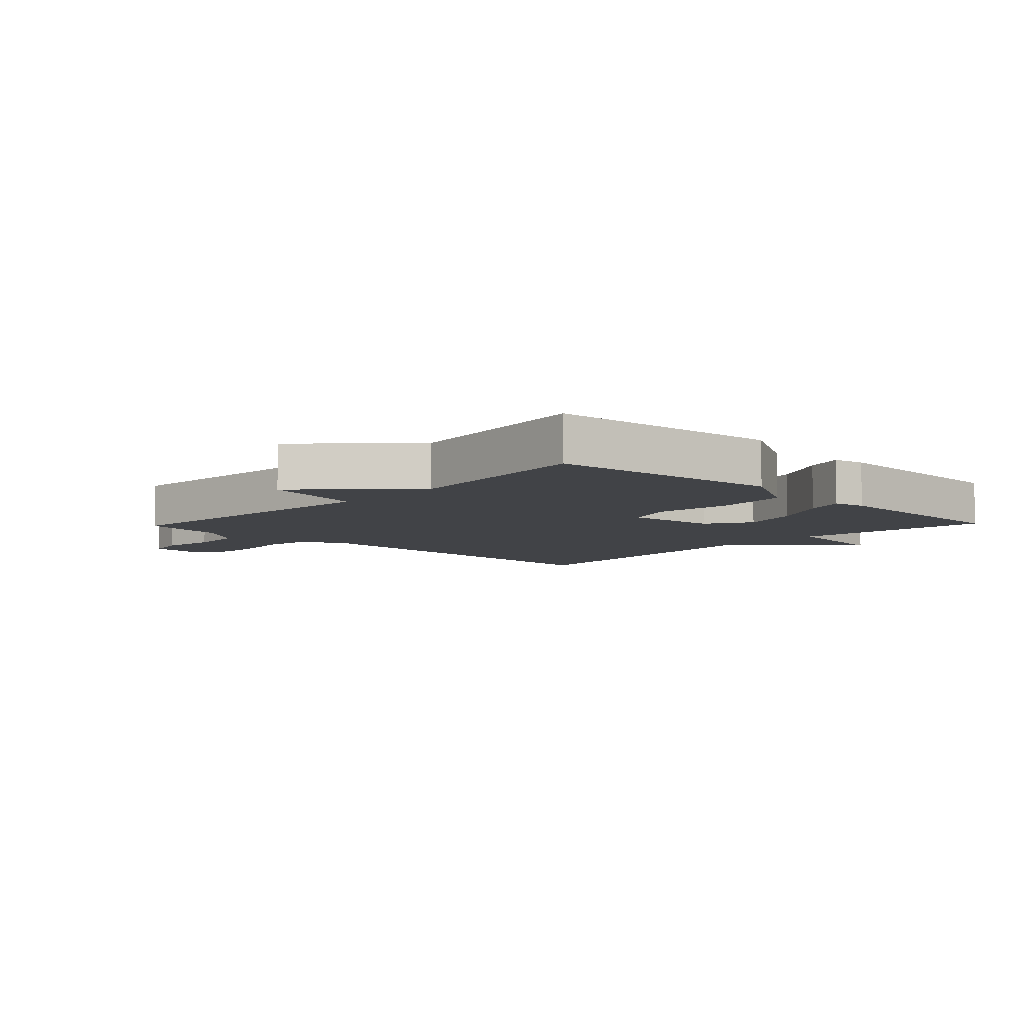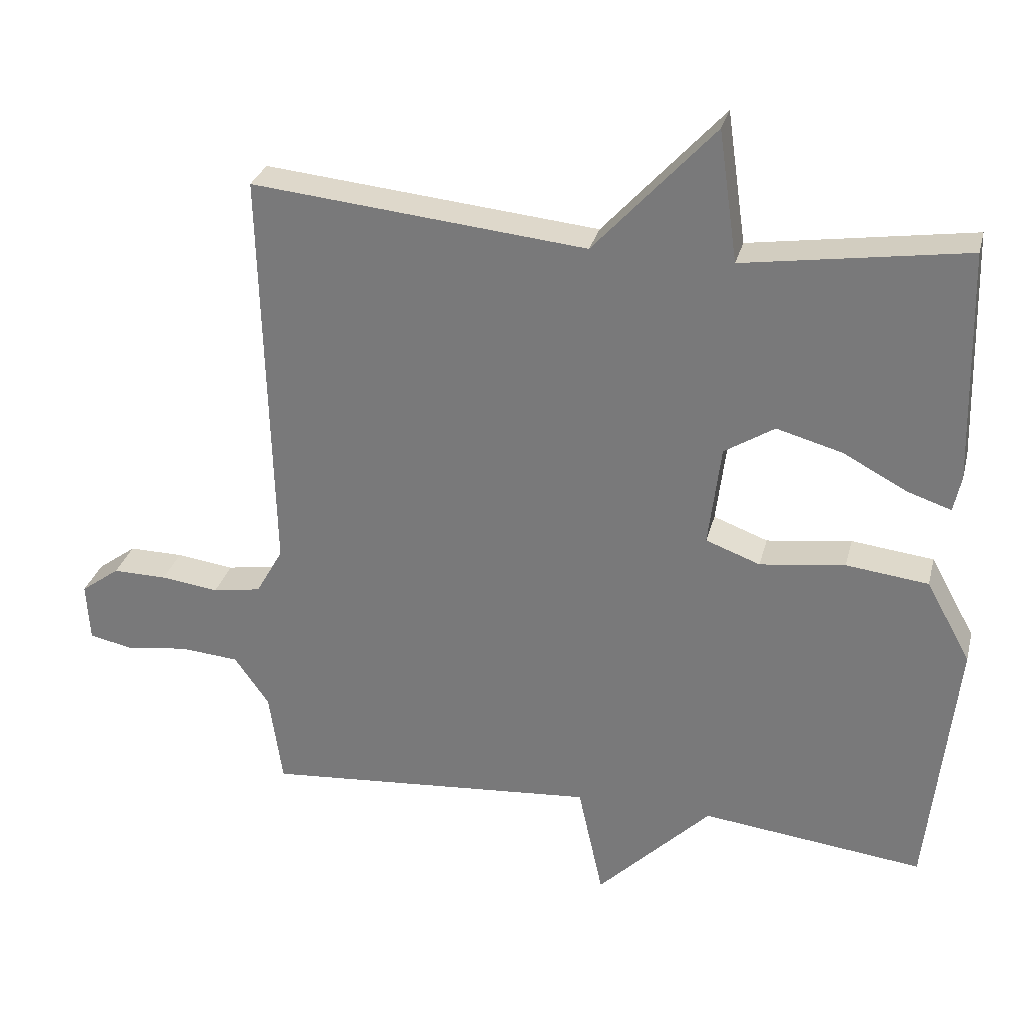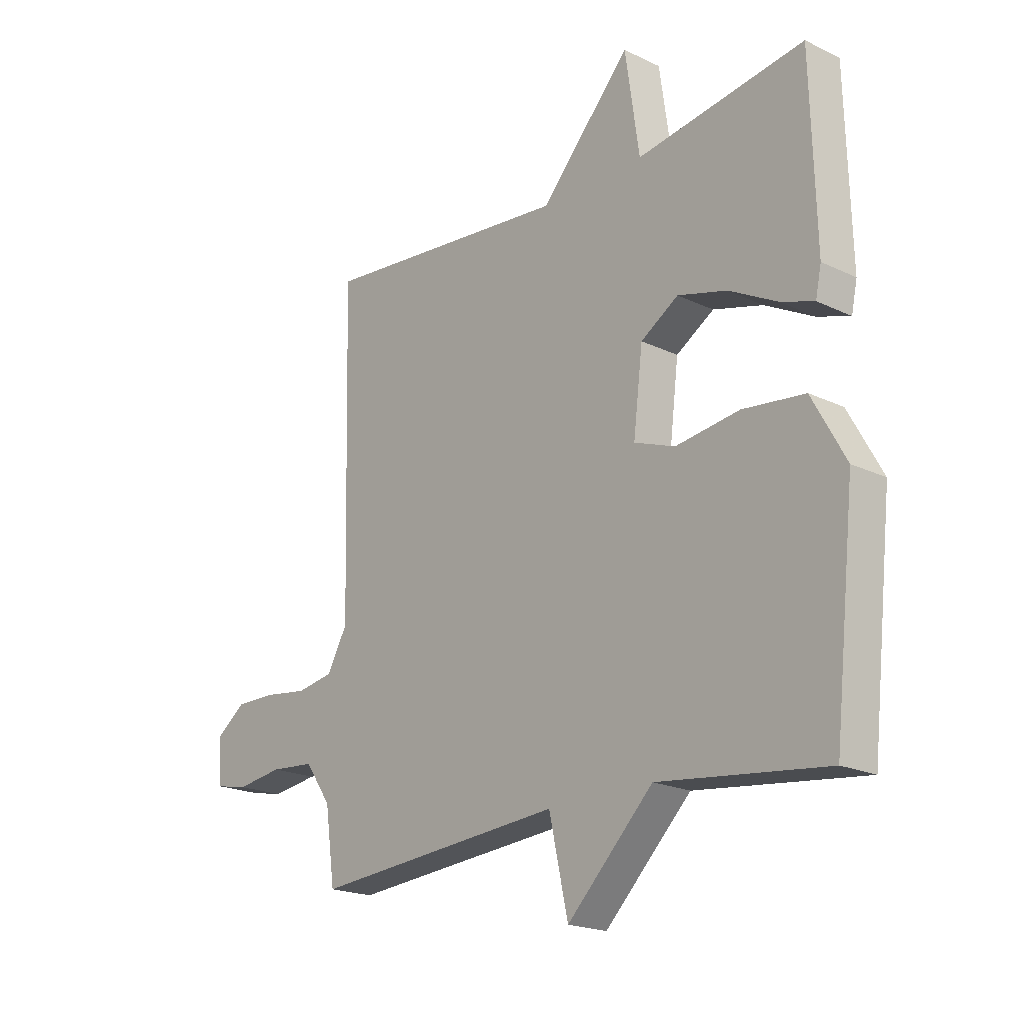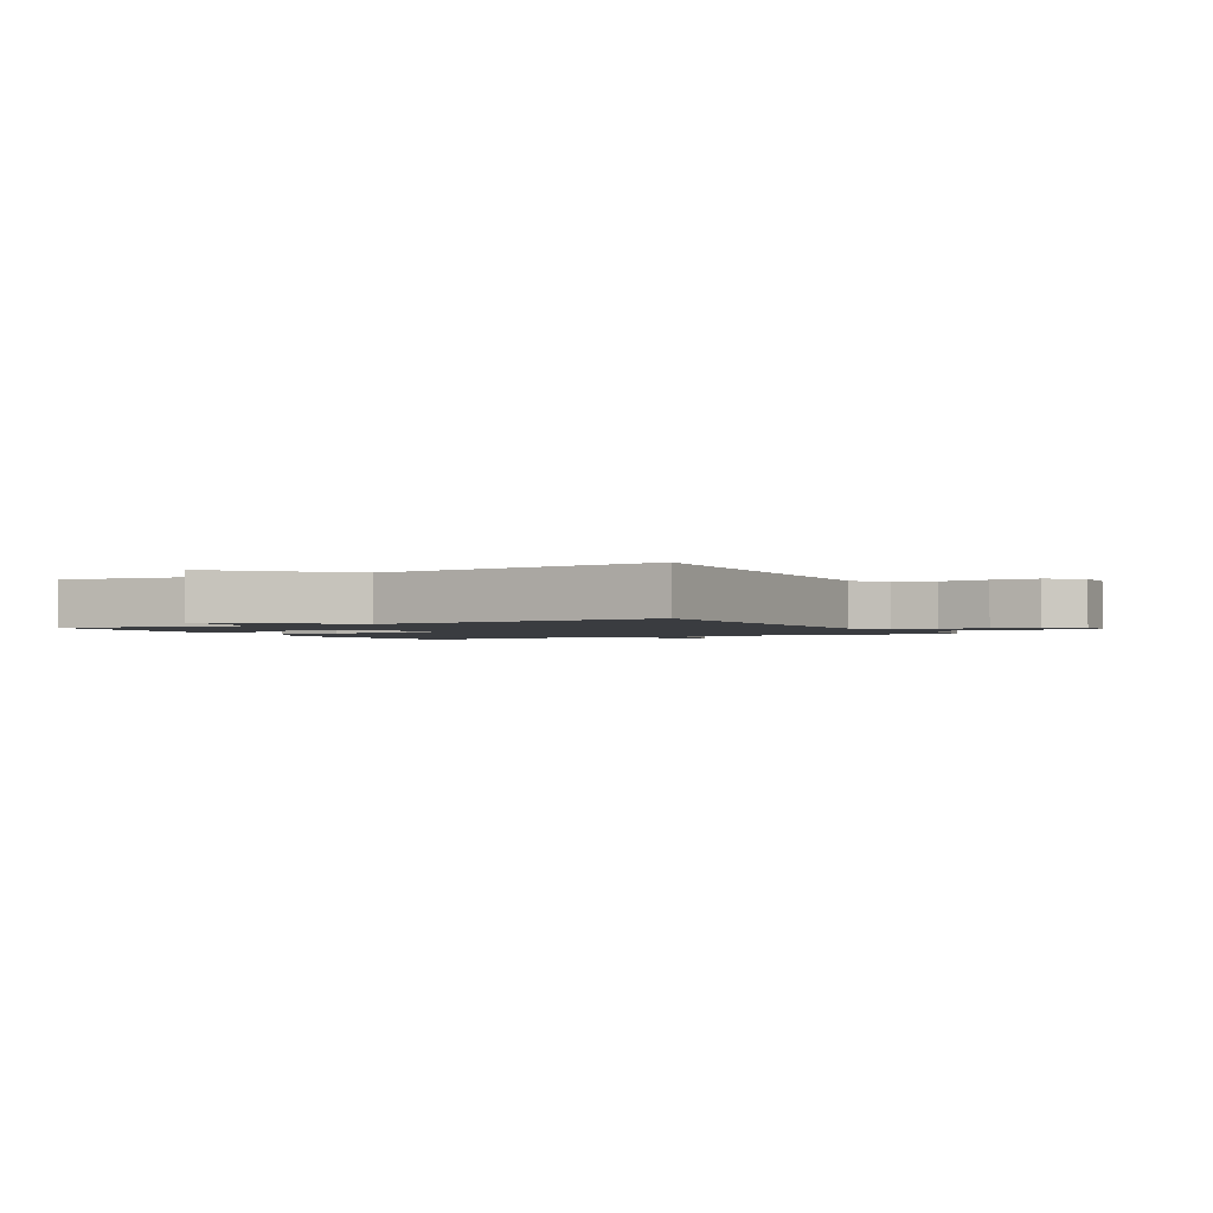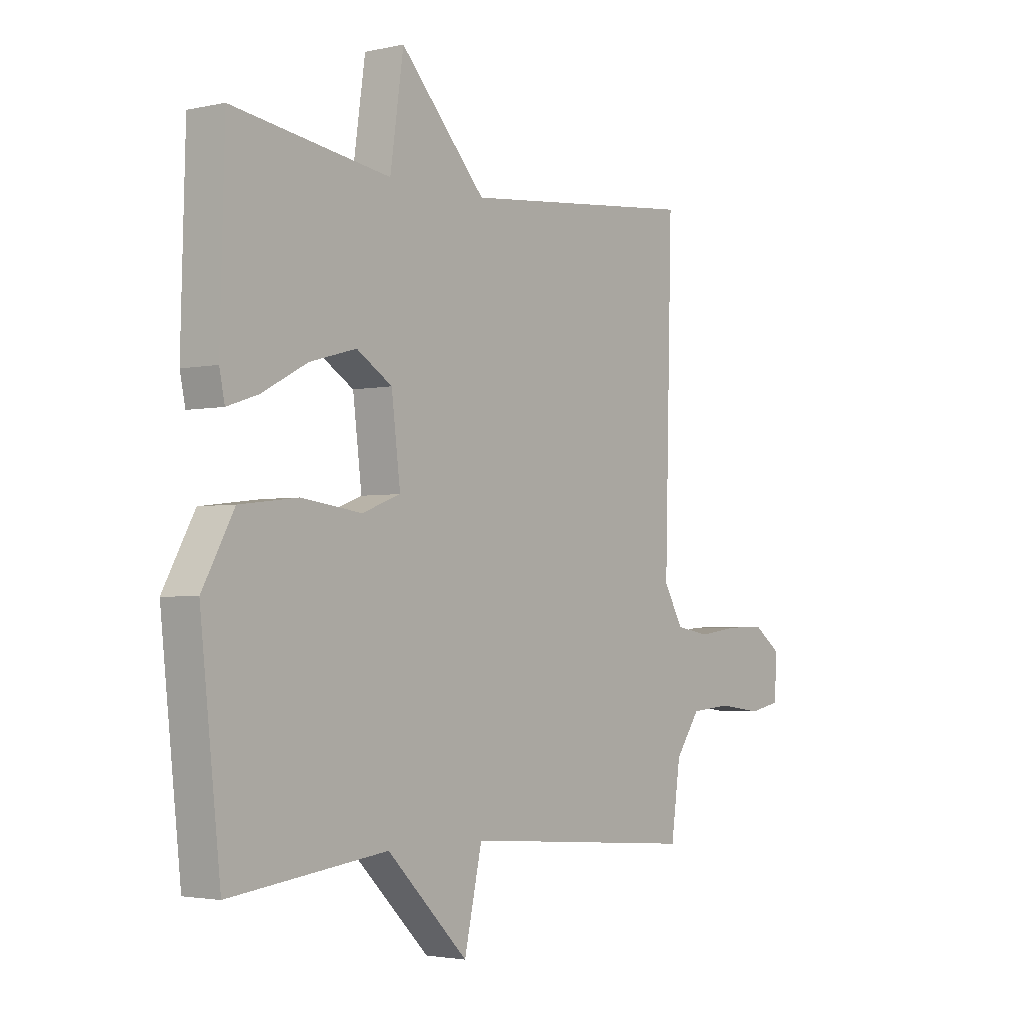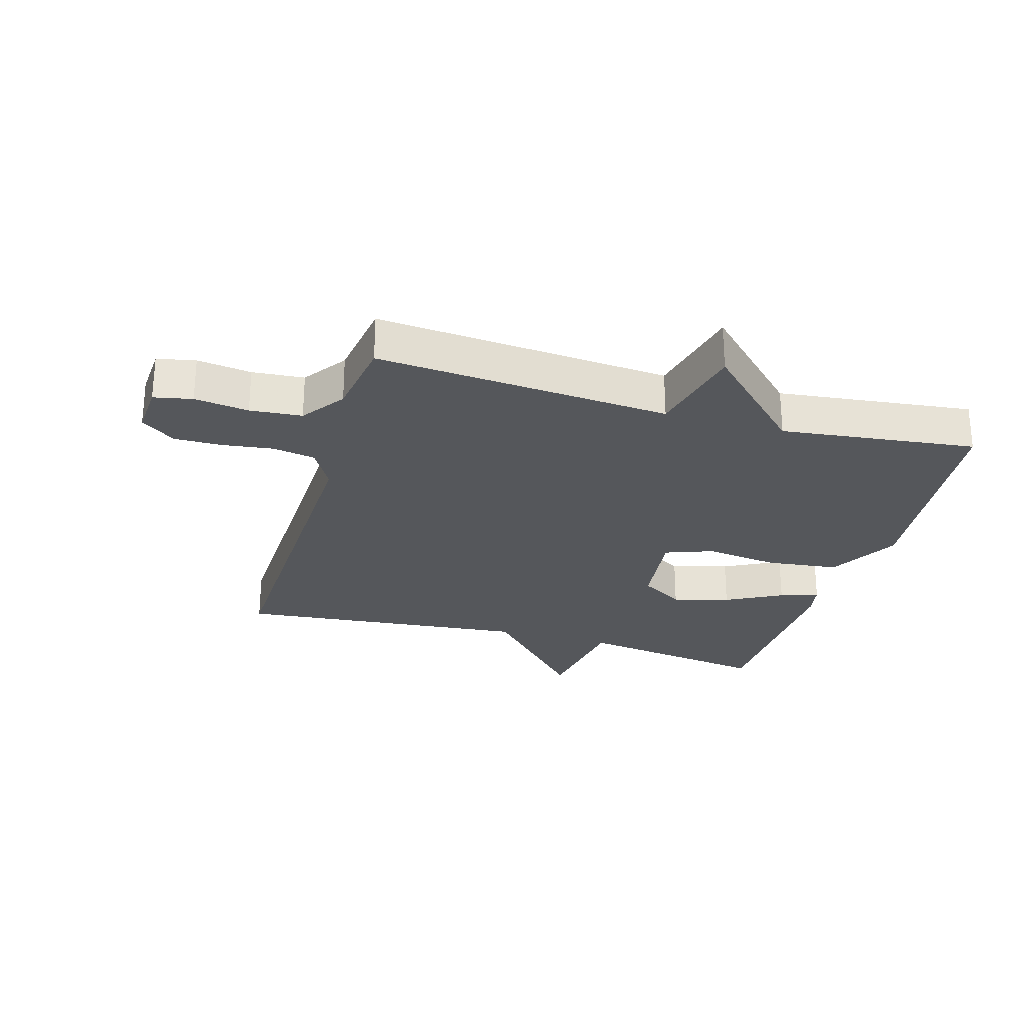
<metadata>
{"format":"obj","ext":"obj","renderer":"f3d","projection":"perspective","resolution":1024,"background":"white","views":[{"elev":-7.2,"azim":-133.6,"up":"+Y"},{"elev":29.5,"azim":-166.2,"up":"+Z"},{"elev":-20.1,"azim":-131.4,"up":"+Z"},{"elev":-1.9,"azim":29.0,"up":"+Y"},{"elev":-2.7,"azim":-52.2,"up":"+Z"},{"elev":-26.5,"azim":163.7,"up":"+Y"}]}
</metadata>
<code>
v -0.5 0.07 -0.5
v -0.541 0.07 -0.123
v -0.477 0.07 -0.007
v -0.359 0.07 0.007
v -0.237 0.07 -0.009
v -0.159 0.07 0.02
v -0.177 0.07 0.166
v -0.249 0.07 0.211
v -0.343 0.07 0.185
v -0.435 0.07 0.136
v -0.498 0.07 0.115
v -0.509 0.07 0.167
v -0.5 0.07 0.5
v -0.181 0.07 0.452
v -0.154 0.07 0.64
v 0.019 0.07 0.452
v 0.5 0.07 0.5
v 0.485 0.07 -0.092
v 0.524 0.07 -0.161
v 0.594 0.07 -0.173
v 0.677 0.07 -0.162
v 0.755 0.07 -0.161
v 0.811 0.07 -0.202
v 0.806 0.07 -0.287
v 0.743 0.07 -0.3
v 0.654 0.07 -0.288
v 0.569 0.07 -0.295
v 0.519 0.07 -0.366
v 0.5 0.07 -0.5
v 0.019 0.07 -0.462
v -0.017 0.07 -0.625
v -0.181 0.07 -0.462
v -0.5 0 -0.5
v -0.541 0 -0.123
v -0.477 0 -0.007
v -0.359 0 0.007
v -0.237 0 -0.009
v -0.159 0 0.02
v -0.177 0 0.166
v -0.249 0 0.211
v -0.343 0 0.185
v -0.435 0 0.136
v -0.498 0 0.115
v -0.509 0 0.167
v -0.5 0 0.5
v -0.181 0 0.452
v -0.154 0 0.64
v 0.019 0 0.452
v 0.5 0 0.5
v 0.485 0 -0.092
v 0.524 0 -0.161
v 0.594 0 -0.173
v 0.677 0 -0.162
v 0.755 0 -0.161
v 0.811 0 -0.202
v 0.806 0 -0.287
v 0.743 0 -0.3
v 0.654 0 -0.288
v 0.569 0 -0.295
v 0.519 0 -0.366
v 0.5 0 -0.5
v 0.019 0 -0.462
v -0.017 0 -0.625
v -0.181 0 -0.462
f 30 31 32
f 28 29 30
f 27 28 30 32
f 24 25 26
f 23 24 26
f 22 23 26
f 21 22 26
f 20 21 26
f 19 20 26 27
f 1 2 3
f 32 1 3
f 27 32 3
f 19 27 3
f 18 19 3
f 14 15 16
f 12 13 14
f 11 12 14
f 10 11 14
f 9 10 14
f 8 9 14 16
f 16 17 18
f 8 16 18
f 7 8 18
f 3 4 5
f 18 3 5
f 18 5 6
f 6 7 18
f 64 63 62
f 62 61 60
f 64 62 60 59
f 58 57 56
f 58 56 55
f 58 55 54
f 58 54 53
f 58 53 52
f 59 58 52 51
f 35 34 33
f 35 33 64
f 35 64 59
f 35 59 51
f 35 51 50
f 48 47 46
f 46 45 44
f 46 44 43
f 46 43 42
f 46 42 41
f 48 46 41 40
f 50 49 48
f 50 48 40
f 50 40 39
f 37 36 35
f 37 35 50
f 38 37 50
f 50 39 38
f 1 33 34 2
f 2 34 35 3
f 3 35 36 4
f 4 36 37 5
f 5 37 38 6
f 6 38 39 7
f 7 39 40 8
f 8 40 41 9
f 9 41 42 10
f 10 42 43 11
f 11 43 44 12
f 12 44 45 13
f 13 45 46 14
f 14 46 47 15
f 15 47 48 16
f 16 48 49 17
f 17 49 50 18
f 18 50 51 19
f 19 51 52 20
f 20 52 53 21
f 21 53 54 22
f 22 54 55 23
f 23 55 56 24
f 24 56 57 25
f 25 57 58 26
f 26 58 59 27
f 27 59 60 28
f 28 60 61 29
f 29 61 62 30
f 30 62 63 31
f 31 63 64 32
f 32 64 33 1

</code>
